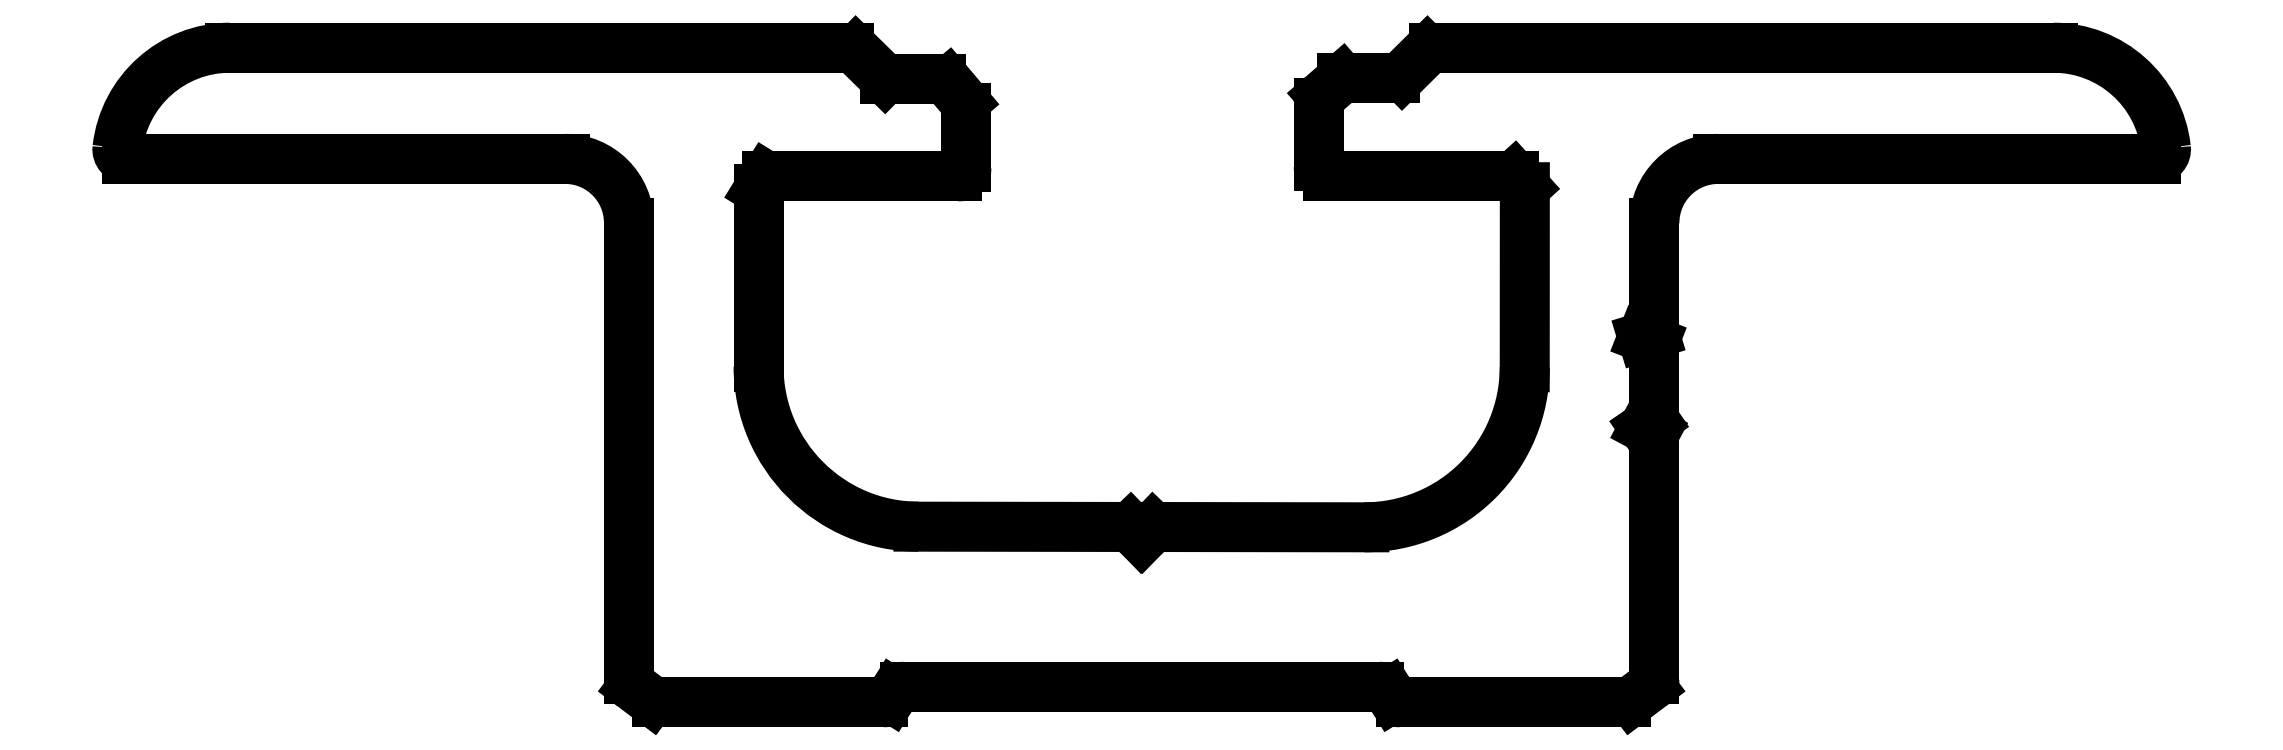
<metadata>
{"format":"dxf","ext":"dxf","renderer":"ezdxf+matplotlib","layout":"modelspace","background":"white","min_lineweight":24,"dpi":150}
</metadata>
<code>
0
SECTION
2
ENTITIES
0
LINE
8
KOTI
10
434.1
20
792.9
30
0
11
420.4
21
792.9
31
0
0
ARC
8
KOTI
10
434.1
20
793.2
30
0
40
0.3
50
270
51
6.519
0
ARC
8
KOTI
10
420.4
20
790.9
30
0
40
2
50
90
51
180
0
ARC
8
KOTI
10
430.9
20
792.9
30
0
40
3.539
50
6.519
51
90
0
LINE
8
KOTI
10
418.4
20
787.5
30
0
11
418.4
21
790.9
31
0
0
LINE
8
KOTI
10
430.9
20
796.4
30
0
11
411.5
21
796.4
31
0
0
LINE
8
KOTI
10
418
20
787.3
30
0
11
418.4
21
787.5
31
0
0
ARC
8
KOTI
10
411.5
20
796.1
30
0
40
0.3
50
90
51
134.8
0
LINE
8
KOTI
10
418.4
20
787.2
30
0
11
418
21
787.3
31
0
0
LINE
8
KOTI
10
411.3
20
796.3
30
0
11
410.5
21
795.5
31
0
0
LINE
8
KOTI
10
418.4
20
784.8
30
0
11
418.4
21
787.2
31
0
0
ARC
8
KOTI
10
410.3
20
795.7
30
0
40
0.3
50
270
51
314.8
0
LINE
8
KOTI
10
418.1
20
784.5
30
0
11
418.4
21
784.8
31
0
0
LINE
8
KOTI
10
408.6
20
795.4
30
0
11
410.3
21
795.4
31
0
0
LINE
8
KOTI
10
418.4
20
784.4
30
0
11
418.1
21
784.5
31
0
0
LINE
8
KOTI
10
408.6
20
795.4
30
0
11
408
21
794.9
31
0
0
LINE
8
KOTI
10
418.4
20
776.7
30
0
11
418.4
21
784.4
31
0
0
ARC
8
KOTI
10
408.2
20
794.7
30
0
40
0.3
50
130.9
51
180
0
ARC
8
KOTI
10
418.1
20
776.7
30
0
40
0.3
50
307
51
360
0
LINE
8
KOTI
10
407.9
20
794.7
30
0
11
407.9
21
792.7
31
0
0
LINE
8
KOTI
10
417.7
20
776
30
0
11
418.3
21
776.4
31
0
0
ARC
8
KOTI
10
408.2
20
792.7
30
0
40
0.3
50
180
51
270
0
ARC
8
KOTI
10
417.5
20
776.3
30
0
40
0.3
50
270.1
51
307
0
LINE
8
KOTI
10
408.2
20
792.4
30
0
11
414
21
792.4
31
0
0
LINE
8
KOTI
10
410.5
20
776
30
0
11
417.5
21
776
31
0
0
LINE
8
KOTI
10
414
20
792.4
30
0
11
414.4
21
792
31
0
0
ARC
8
KOTI
10
410.5
20
776.3
30
0
40
0.3
50
211.9
51
270
0
LINE
8
KOTI
10
414.4
20
792
30
0
11
414.4
21
786.4
31
0
0
LINE
8
KOTI
10
410.1
20
776.2
30
0
11
410.2
21
776.1
31
0
0
ARC
8
KOTI
10
409.4
20
786.4
30
0
40
5
50
269.9
51
360
0
ARC
8
KOTI
10
409.8
20
776
30
0
40
0.4
50
31.88
51
90
0
LINE
8
KOTI
10
409.3
20
781.4
30
0
11
402.7
21
781.4
31
0
0
LINE
8
KOTI
10
402.4
20
776.4
30
0
11
409.8
21
776.4
31
0
0
LINE
8
KOTI
10
402.7
20
781.4
30
0
11
402.4
21
781.1
31
0
0
LINE
8
KOTI
10
395
20
776.4
30
0
11
402.4
21
776.4
31
0
0
LINE
8
KOTI
10
402.4
20
781.1
30
0
11
402
21
781.4
31
0
0
ARC
8
KOTI
10
395
20
776
30
0
40
0.4
50
90
51
148.1
0
LINE
8
KOTI
10
402
20
781.4
30
0
11
395.4
21
781.4
31
0
0
LINE
8
KOTI
10
394.6
20
776.1
30
0
11
394.7
21
776.2
31
0
0
ARC
8
KOTI
10
395.4
20
786.4
30
0
40
5
50
180
51
269.9
0
ARC
8
KOTI
10
394.3
20
776.3
30
0
40
0.3
50
270
51
328.1
0
LINE
8
KOTI
10
390.4
20
786.4
30
0
11
390.4
21
792
31
0
0
LINE
8
KOTI
10
387.3
20
776
30
0
11
394.3
21
776
31
0
0
LINE
8
KOTI
10
390.4
20
792
30
0
11
390.7
21
792.4
31
0
0
ARC
8
KOTI
10
387.3
20
776.3
30
0
40
0.3
50
233
51
269.9
0
LINE
8
KOTI
10
390.7
20
792.4
30
0
11
396.6
21
792.4
31
0
0
LINE
8
KOTI
10
386.5
20
776.4
30
0
11
387.1
21
776
31
0
0
ARC
8
KOTI
10
396.6
20
792.7
30
0
40
0.3
50
270
51
0
0
ARC
8
KOTI
10
386.7
20
776.7
30
0
40
0.3
50
180
51
233
0
LINE
8
KOTI
10
396.9
20
792.7
30
0
11
396.9
21
794.5
31
0
0
LINE
8
KOTI
10
386.4
20
790.9
30
0
11
386.4
21
776.7
31
0
0
ARC
8
KOTI
10
396.6
20
794.5
30
0
40
0.3
50
0
51
40.15
0
ARC
8
KOTI
10
384.4
20
790.9
30
0
40
2
50
0
51
90
0
LINE
8
KOTI
10
396.9
20
794.7
30
0
11
396.4
21
795.3
31
0
0
LINE
8
KOTI
10
370.7
20
792.9
30
0
11
384.4
21
792.9
31
0
0
ARC
8
KOTI
10
396.1
20
795.1
30
0
40
0.3
50
40.15
51
90
0
ARC
8
KOTI
10
370.7
20
793.2
30
0
40
0.3
50
173.5
51
270
0
LINE
8
KOTI
10
396.1
20
795.4
30
0
11
394.4
21
795.4
31
0
0
ARC
8
KOTI
10
373.9
20
792.9
30
0
40
3.539
50
90
51
173.5
0
LINE
8
KOTI
10
394.4
20
795.4
30
0
11
393.5
21
796.3
31
0
0
LINE
8
KOTI
10
393.3
20
796.4
30
0
11
373.9
21
796.4
31
0
0
ARC
8
KOTI
10
393.3
20
796.1
30
0
40
0.3
50
45.52
51
90
0
ENDSEC
0
EOF

</code>
